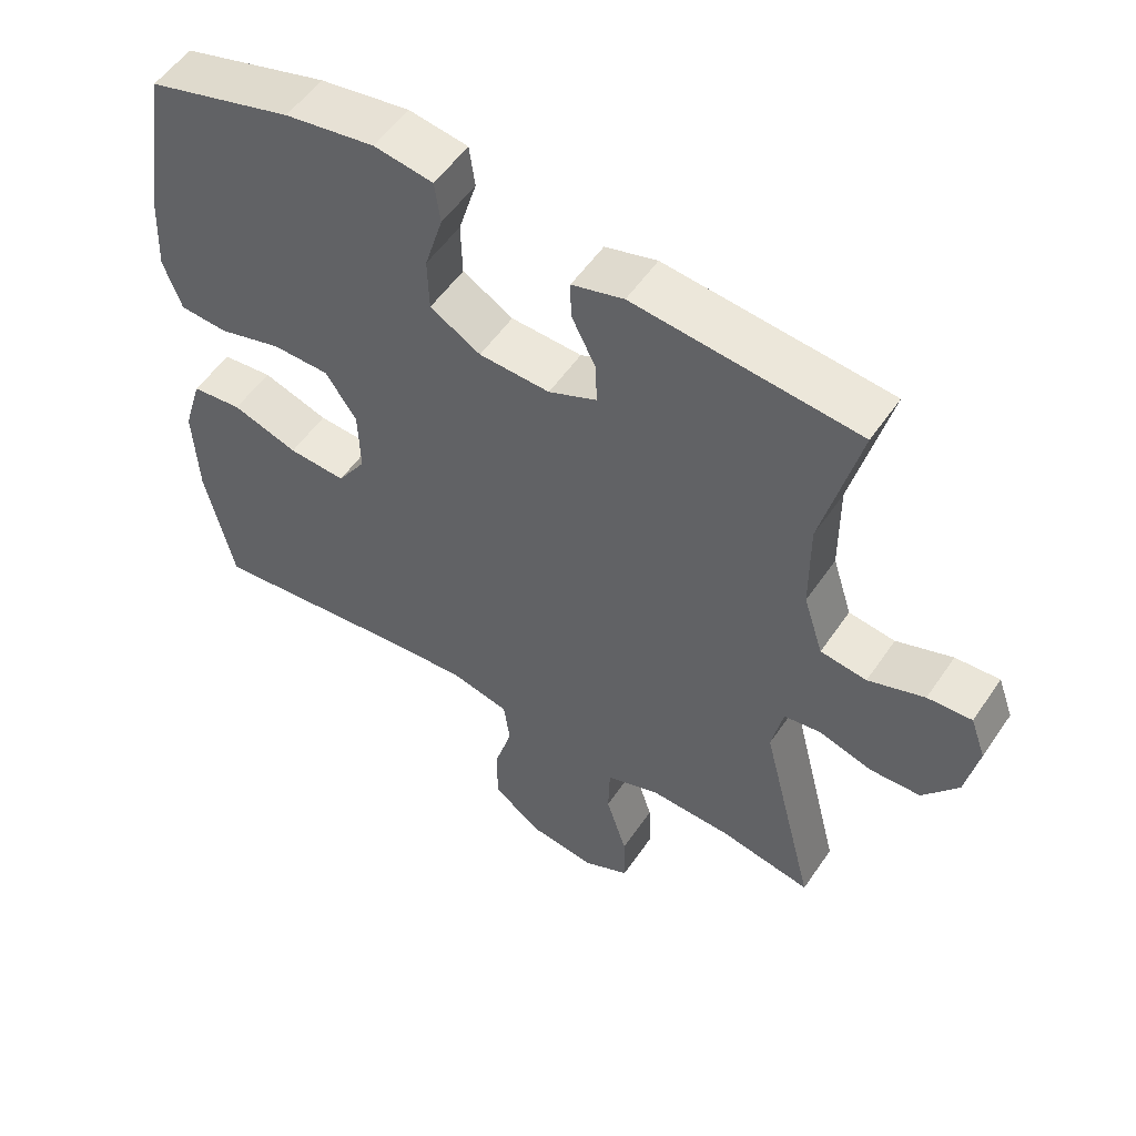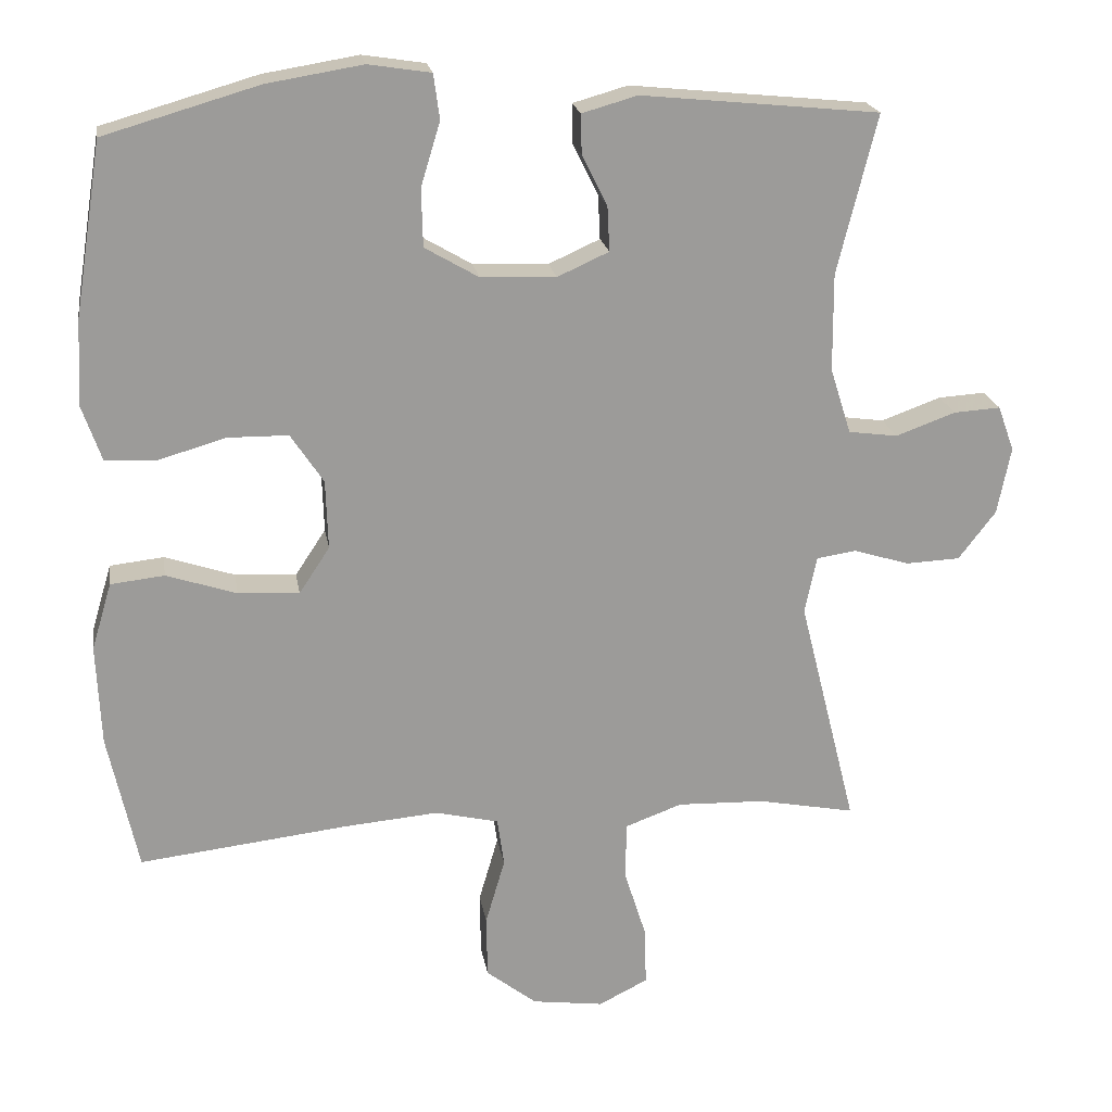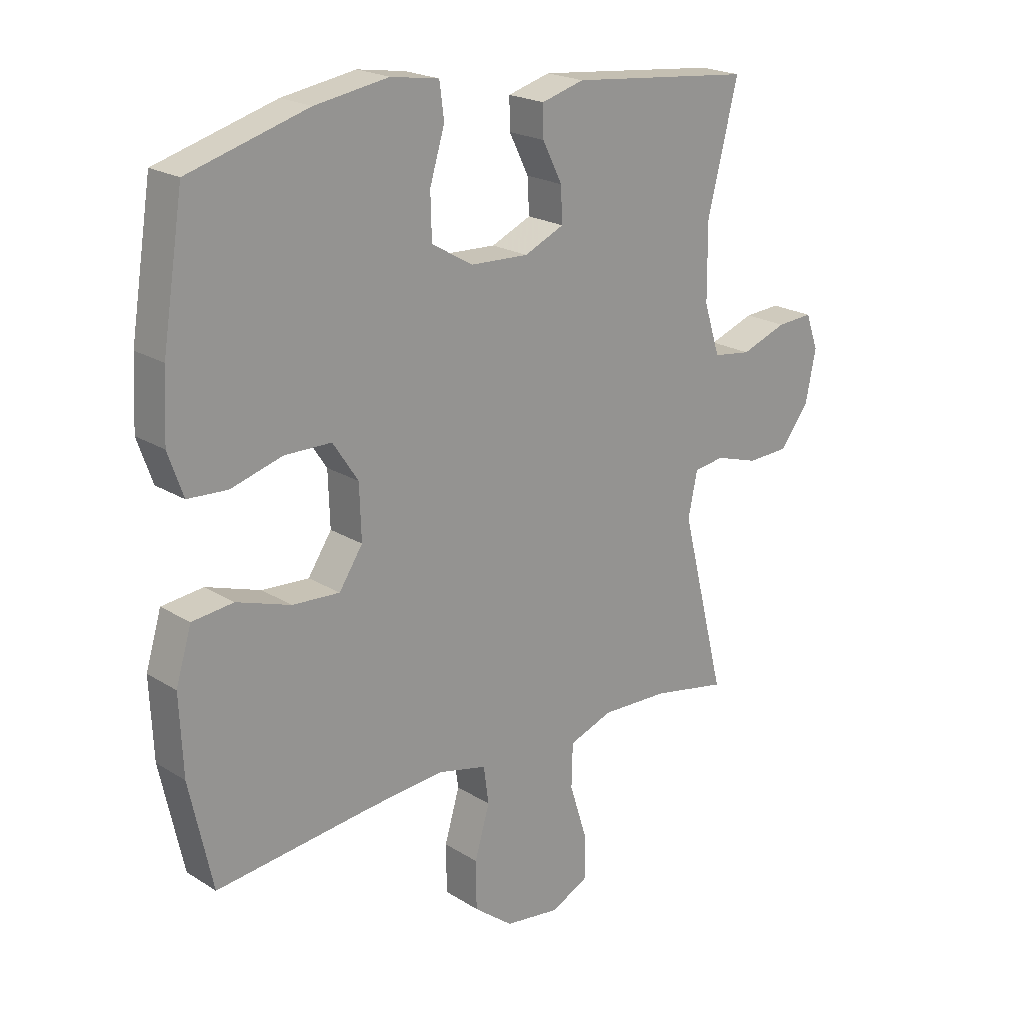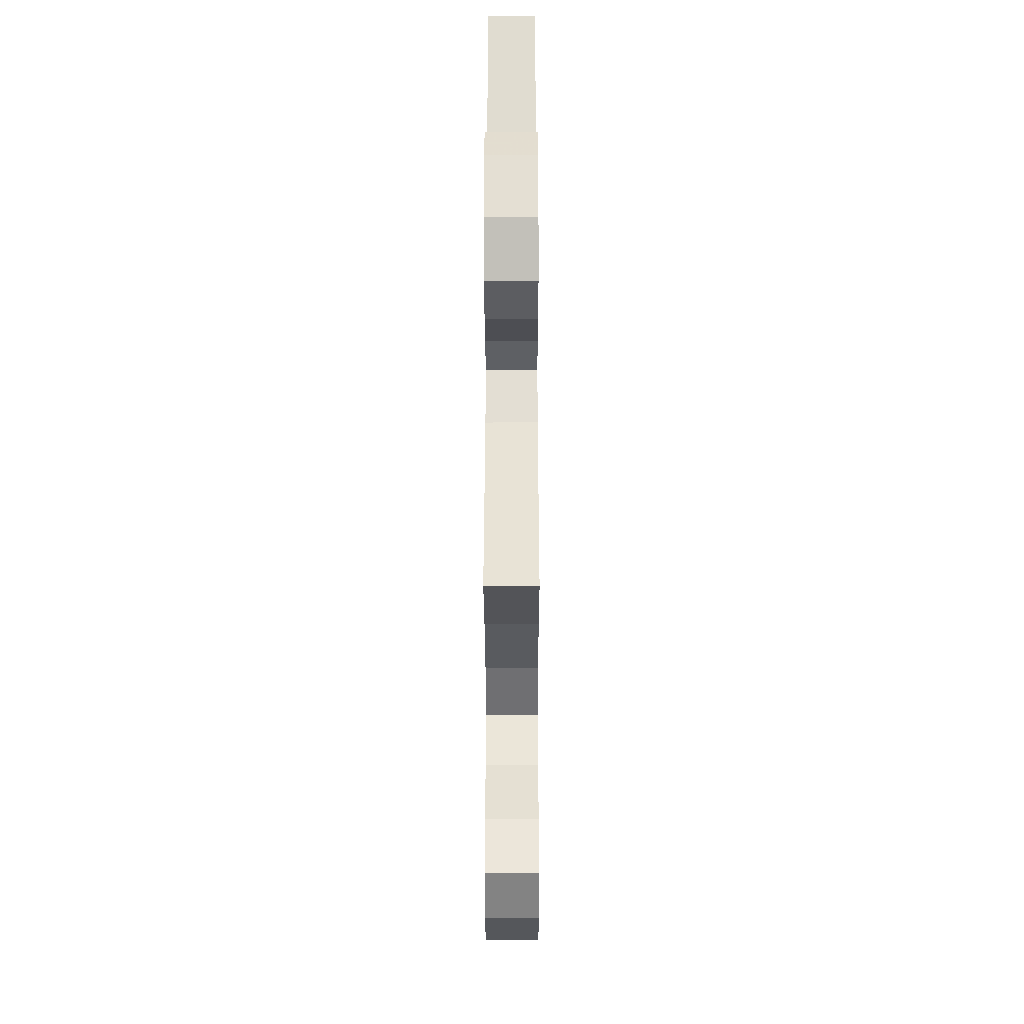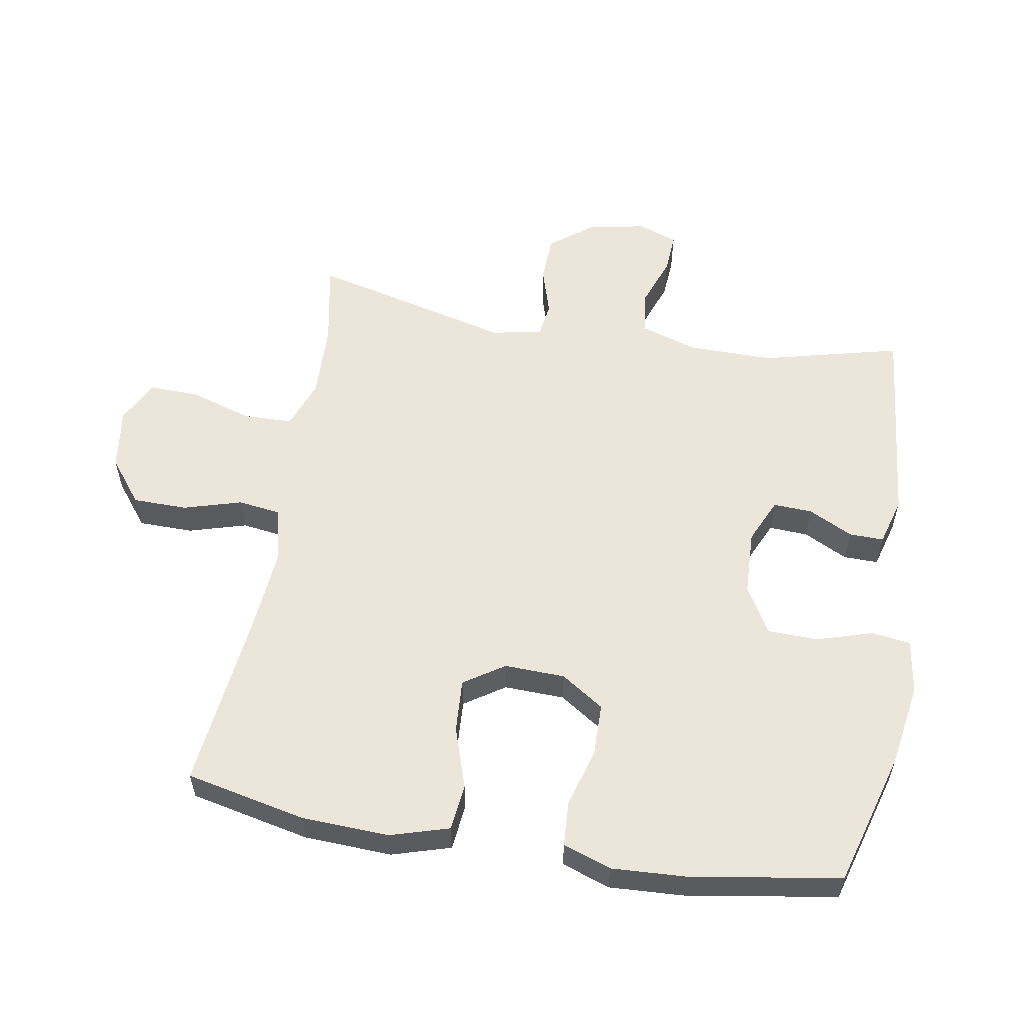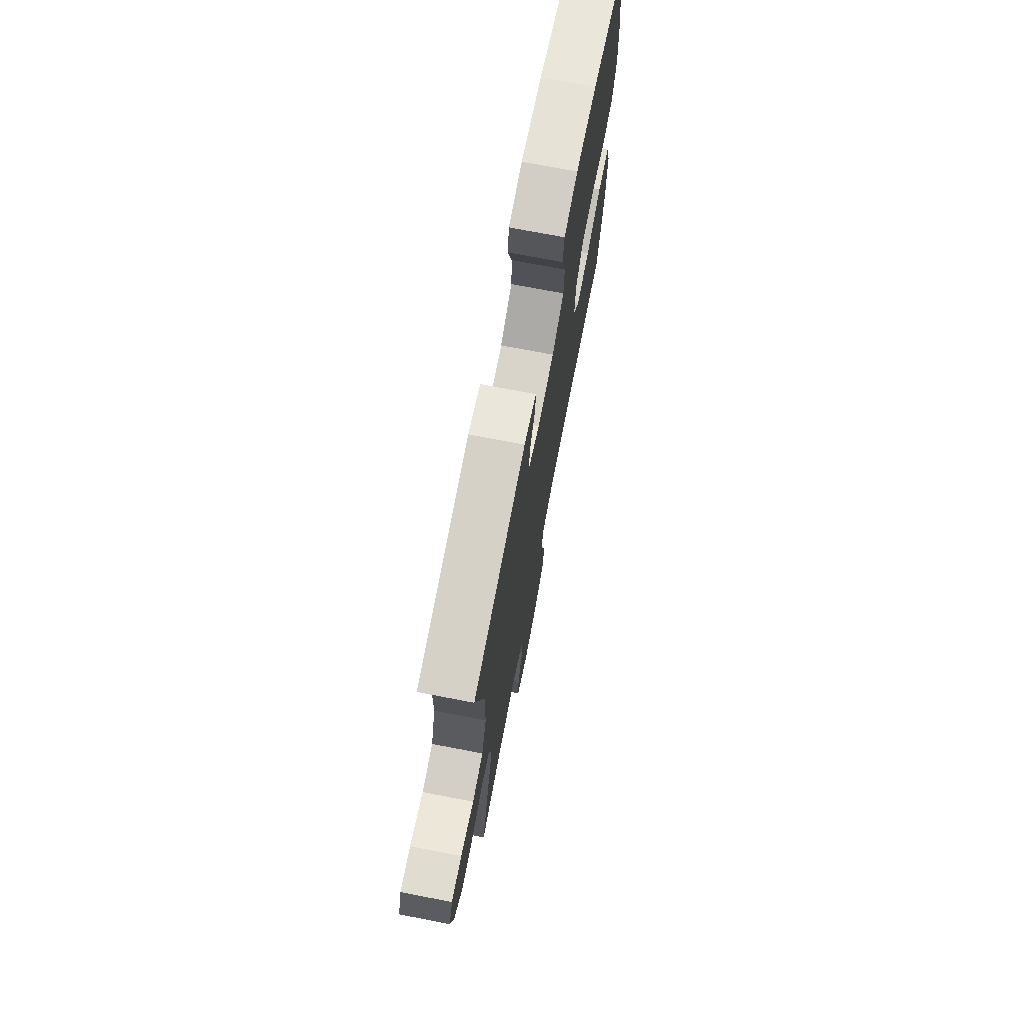
<metadata>
{"format":"obj","ext":"obj","renderer":"f3d","projection":"perspective","resolution":1024,"background":"white","views":[{"elev":54.1,"azim":33.6,"up":"+Z"},{"elev":20.5,"azim":-9.2,"up":"+Z"},{"elev":21.0,"azim":-42.0,"up":"+Z"},{"elev":-34.5,"azim":90.1,"up":"+Z"},{"elev":56.7,"azim":-80.3,"up":"+Y"},{"elev":73.2,"azim":100.9,"up":"+Z"}]}
</metadata>
<code>
v 0.5 0.07 -0.5
v 0.37 0.07 -0.475
v 0.252 0.07 -0.471
v 0.176 0.07 -0.499
v 0.174 0.07 -0.575
v 0.204 0.07 -0.67
v 0.206 0.07 -0.748
v 0.14 0.07 -0.781
v 0.044 0.07 -0.768
v -0.024 0.07 -0.715
v -0.025 0.07 -0.631
v 0.001 0.07 -0.542
v -0.008 0.07 -0.477
v -0.093 0.07 -0.457
v -0.221 0.07 -0.468
v -0.5 0.07 -0.5
v -0.54 0.07 -0.316
v -0.546 0.07 -0.181
v -0.519 0.07 -0.091
v -0.447 0.07 -0.083
v -0.353 0.07 -0.114
v -0.271 0.07 -0.119
v -0.23 0.07 -0.057
v -0.233 0.07 0.036
v -0.277 0.07 0.102
v -0.358 0.07 0.103
v -0.448 0.07 0.077
v -0.517 0.07 0.081
v -0.543 0.07 0.155
v -0.537 0.07 0.269
v -0.5 0.07 0.5
v -0.293 0.07 0.56
v -0.165 0.07 0.581
v -0.081 0.07 0.568
v -0.073 0.07 0.508
v -0.099 0.07 0.422
v -0.097 0.07 0.345
v -0.025 0.07 0.303
v 0.076 0.07 0.299
v 0.145 0.07 0.33
v 0.142 0.07 0.39
v 0.108 0.07 0.458
v 0.107 0.07 0.511
v 0.181 0.07 0.532
v 0.5 0.07 0.5
v 0.447 0.07 0.287
v 0.448 0.07 0.156
v 0.476 0.07 0.068
v 0.542 0.07 0.059
v 0.622 0.07 0.088
v 0.685 0.07 0.092
v 0.707 0.07 0.031
v 0.689 0.07 -0.059
v 0.639 0.07 -0.124
v 0.566 0.07 -0.127
v 0.491 0.07 -0.104
v 0.438 0.07 -0.112
v 0.422 0.07 -0.189
v 0.5 0 -0.5
v 0.37 0 -0.475
v 0.252 0 -0.471
v 0.176 0 -0.499
v 0.174 0 -0.575
v 0.204 0 -0.67
v 0.206 0 -0.748
v 0.14 0 -0.781
v 0.044 0 -0.768
v -0.024 0 -0.715
v -0.025 0 -0.631
v 0.001 0 -0.542
v -0.008 0 -0.477
v -0.093 0 -0.457
v -0.221 0 -0.468
v -0.5 0 -0.5
v -0.54 0 -0.316
v -0.546 0 -0.181
v -0.519 0 -0.091
v -0.447 0 -0.083
v -0.353 0 -0.114
v -0.271 0 -0.119
v -0.23 0 -0.057
v -0.233 0 0.036
v -0.277 0 0.102
v -0.358 0 0.103
v -0.448 0 0.077
v -0.517 0 0.081
v -0.543 0 0.155
v -0.537 0 0.269
v -0.5 0 0.5
v -0.293 0 0.56
v -0.165 0 0.581
v -0.081 0 0.568
v -0.073 0 0.508
v -0.099 0 0.422
v -0.097 0 0.345
v -0.025 0 0.303
v 0.076 0 0.299
v 0.145 0 0.33
v 0.142 0 0.39
v 0.108 0 0.458
v 0.107 0 0.511
v 0.181 0 0.532
v 0.5 0 0.5
v 0.447 0 0.287
v 0.448 0 0.156
v 0.476 0 0.068
v 0.542 0 0.059
v 0.622 0 0.088
v 0.685 0 0.092
v 0.707 0 0.031
v 0.689 0 -0.059
v 0.639 0 -0.124
v 0.566 0 -0.127
v 0.491 0 -0.104
v 0.438 0 -0.112
v 0.422 0 -0.189
f 54 55 56
f 53 54 56
f 52 53 56
f 51 52 56
f 50 51 56
f 49 50 56
f 48 49 56 57
f 47 48 57
f 46 47 57 58
f 44 45 46
f 43 44 46
f 42 43 46
f 41 42 46
f 40 41 46 58
f 34 35 36
f 33 34 36
f 32 33 36
f 31 32 36
f 30 31 36
f 29 30 36
f 28 29 36
f 27 28 36
f 26 27 36
f 25 26 36 37
f 24 25 37 38
f 19 20 21
f 18 19 21
f 17 18 21
f 16 17 21
f 15 16 21
f 14 15 21 22
f 13 14 22 23
f 10 11 12
f 9 10 12
f 8 9 12
f 7 8 12
f 6 7 12
f 5 6 12
f 4 5 12 13
f 24 38 39
f 23 24 39
f 13 23 39
f 4 13 39
f 3 4 39
f 39 40 58
f 3 39 58
f 2 3 58
f 1 2 58
f 114 113 112
f 114 112 111
f 114 111 110
f 114 110 109
f 114 109 108
f 114 108 107
f 115 114 107 106
f 115 106 105
f 116 115 105 104
f 104 103 102
f 104 102 101
f 104 101 100
f 104 100 99
f 116 104 99 98
f 94 93 92
f 94 92 91
f 94 91 90
f 94 90 89
f 94 89 88
f 94 88 87
f 94 87 86
f 94 86 85
f 94 85 84
f 95 94 84 83
f 96 95 83 82
f 79 78 77
f 79 77 76
f 79 76 75
f 79 75 74
f 79 74 73
f 80 79 73 72
f 81 80 72 71
f 70 69 68
f 70 68 67
f 70 67 66
f 70 66 65
f 70 65 64
f 70 64 63
f 71 70 63 62
f 97 96 82
f 97 82 81
f 97 81 71
f 97 71 62
f 97 62 61
f 116 98 97
f 116 97 61
f 116 61 60
f 116 60 59
f 1 59 60 2
f 2 60 61 3
f 3 61 62 4
f 4 62 63 5
f 5 63 64 6
f 6 64 65 7
f 7 65 66 8
f 8 66 67 9
f 9 67 68 10
f 10 68 69 11
f 11 69 70 12
f 12 70 71 13
f 13 71 72 14
f 14 72 73 15
f 15 73 74 16
f 16 74 75 17
f 17 75 76 18
f 18 76 77 19
f 19 77 78 20
f 20 78 79 21
f 21 79 80 22
f 22 80 81 23
f 23 81 82 24
f 24 82 83 25
f 25 83 84 26
f 26 84 85 27
f 27 85 86 28
f 28 86 87 29
f 29 87 88 30
f 30 88 89 31
f 31 89 90 32
f 32 90 91 33
f 33 91 92 34
f 34 92 93 35
f 35 93 94 36
f 36 94 95 37
f 37 95 96 38
f 38 96 97 39
f 39 97 98 40
f 40 98 99 41
f 41 99 100 42
f 42 100 101 43
f 43 101 102 44
f 44 102 103 45
f 45 103 104 46
f 46 104 105 47
f 47 105 106 48
f 48 106 107 49
f 49 107 108 50
f 50 108 109 51
f 51 109 110 52
f 52 110 111 53
f 53 111 112 54
f 54 112 113 55
f 55 113 114 56
f 56 114 115 57
f 57 115 116 58
f 58 116 59 1

</code>
